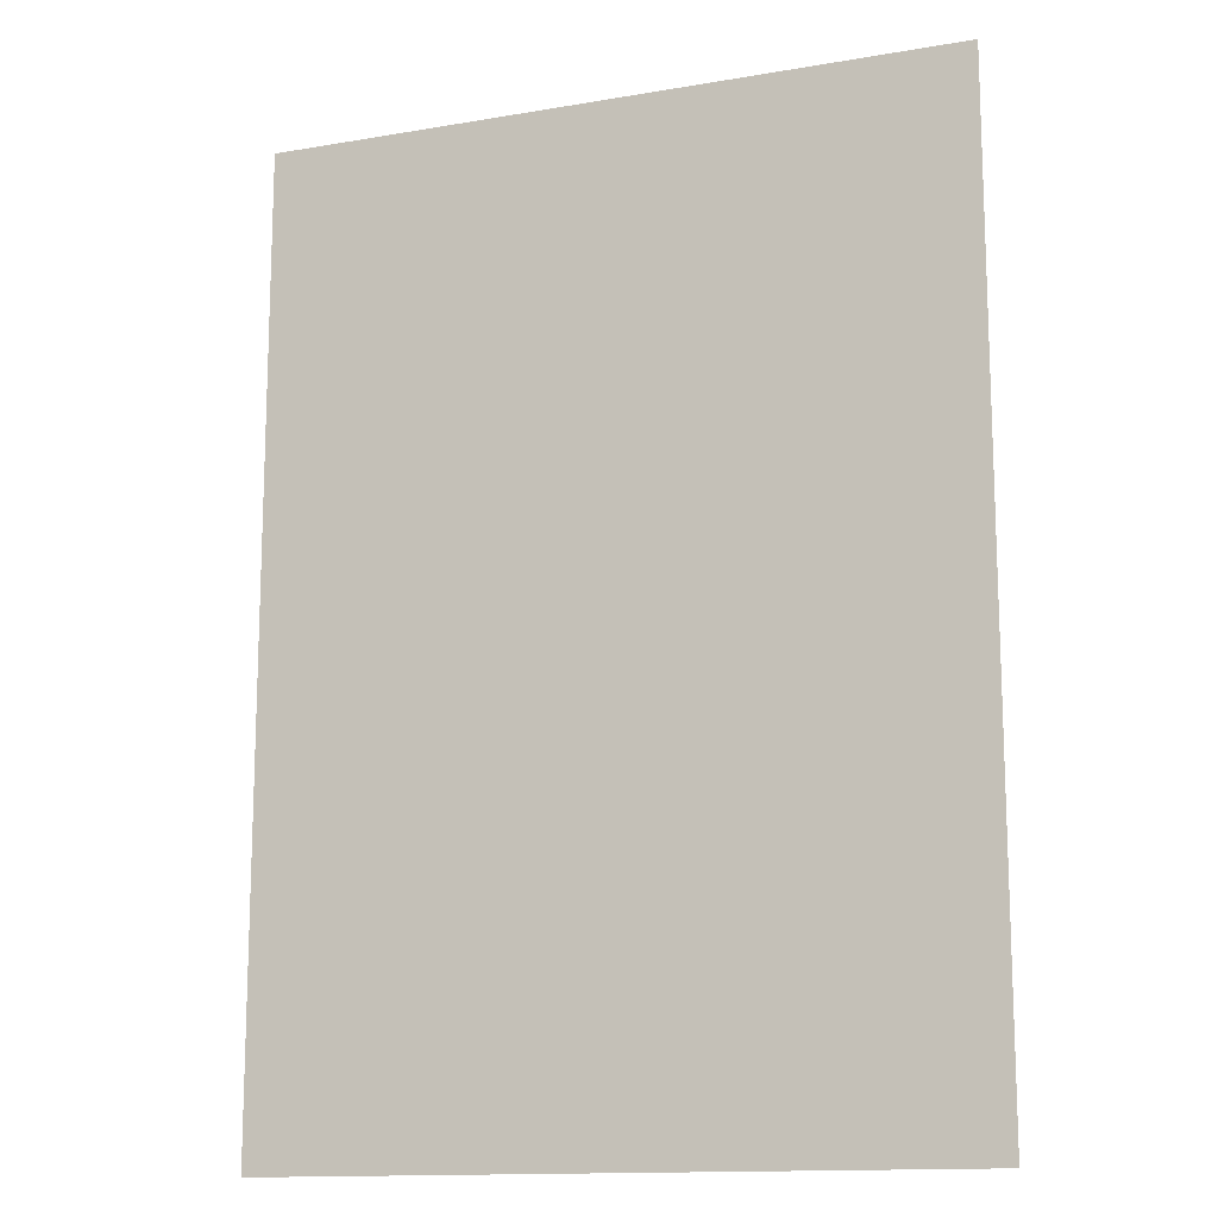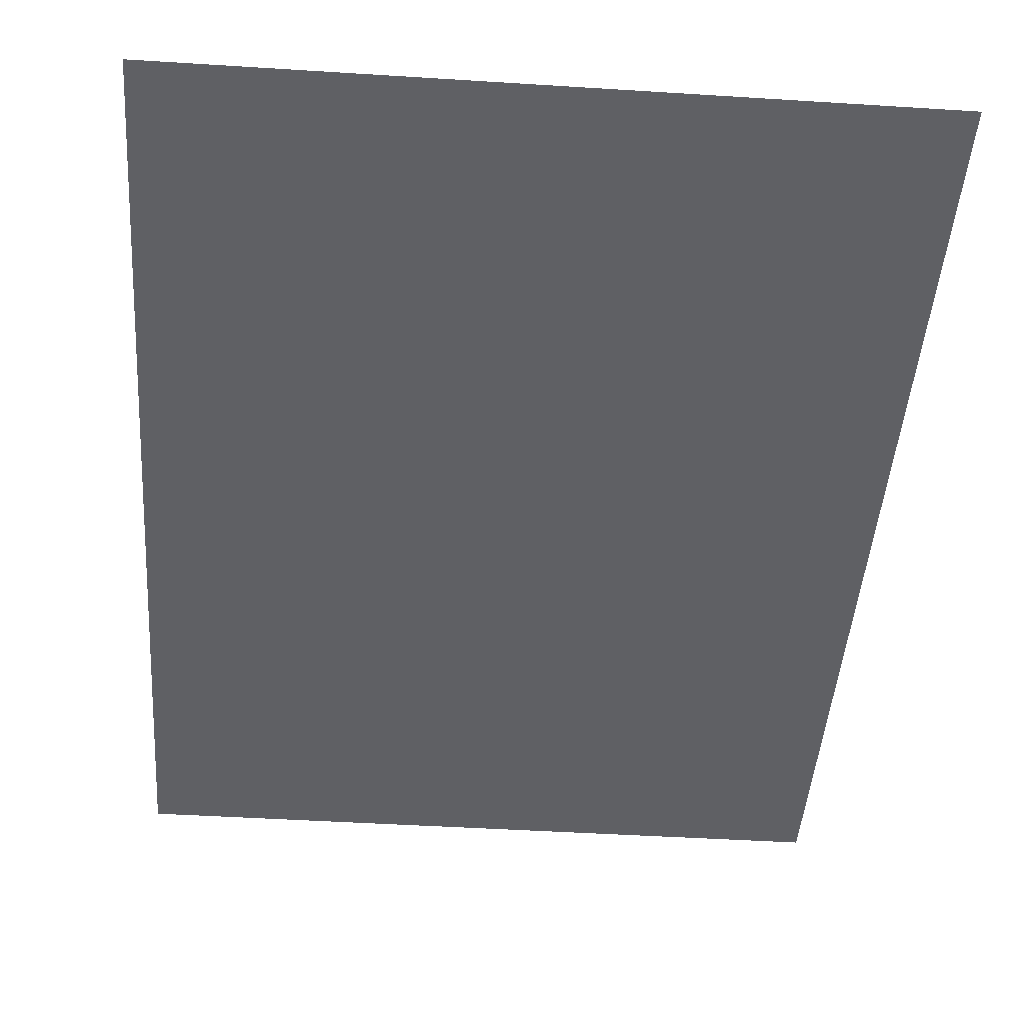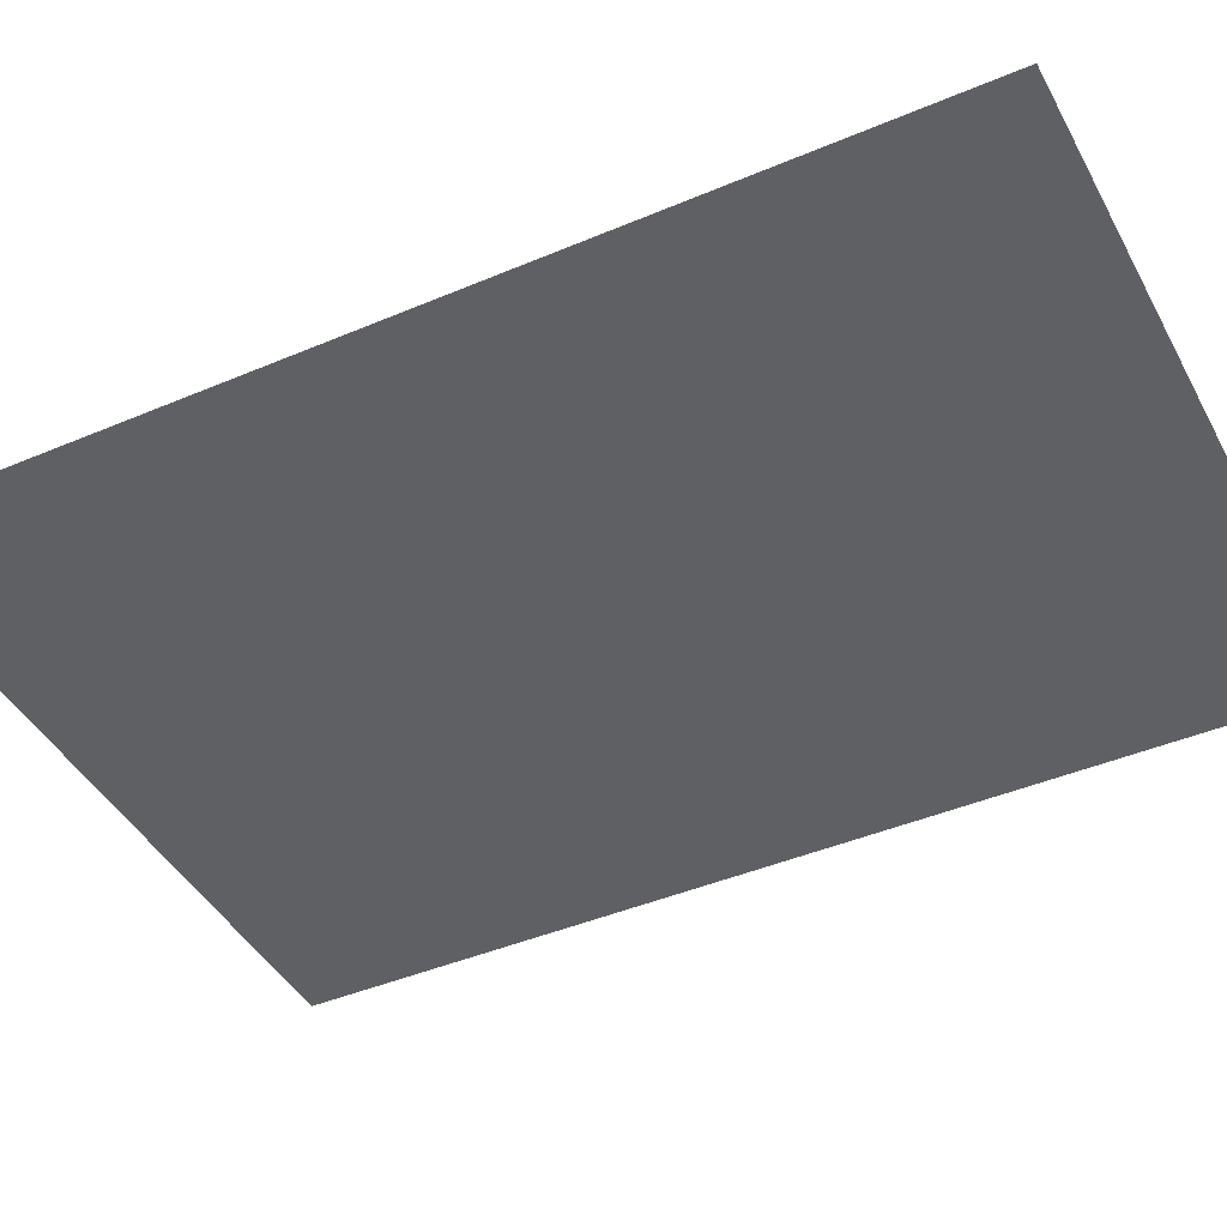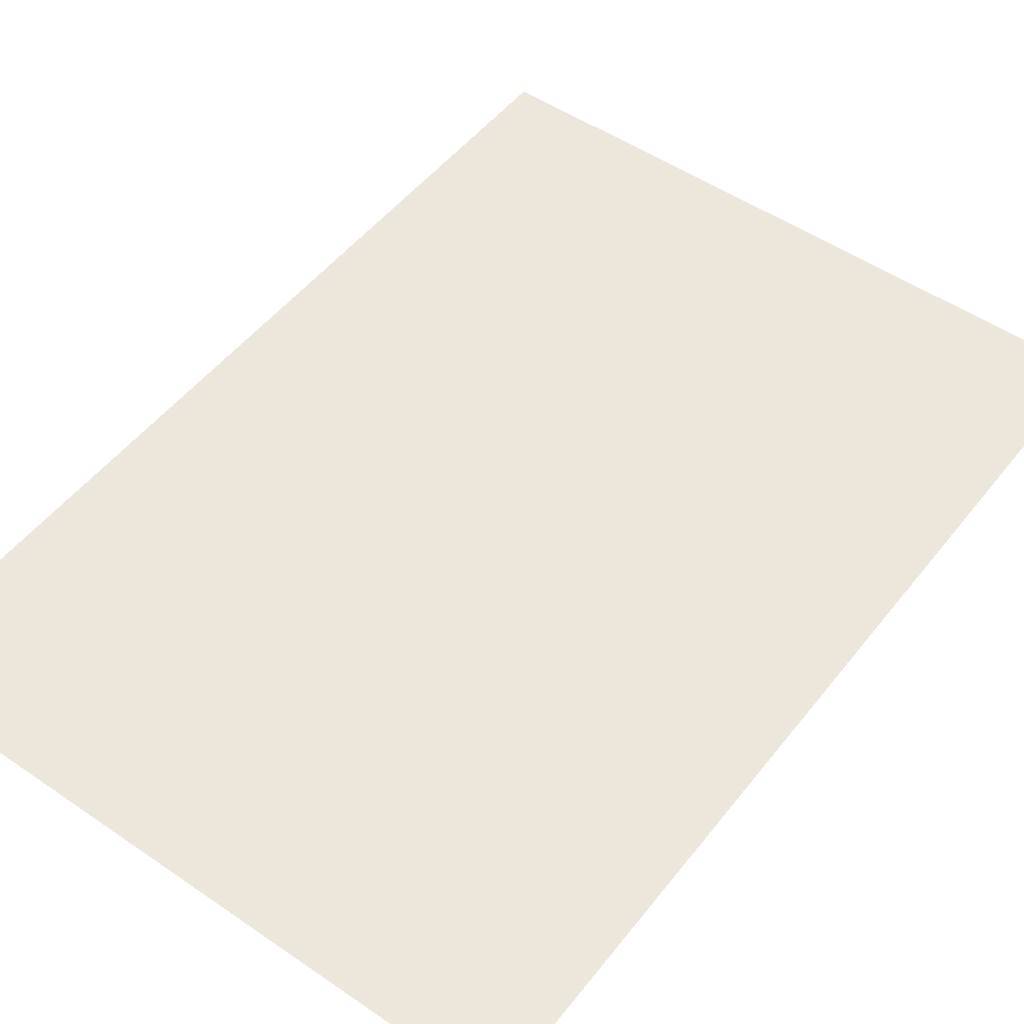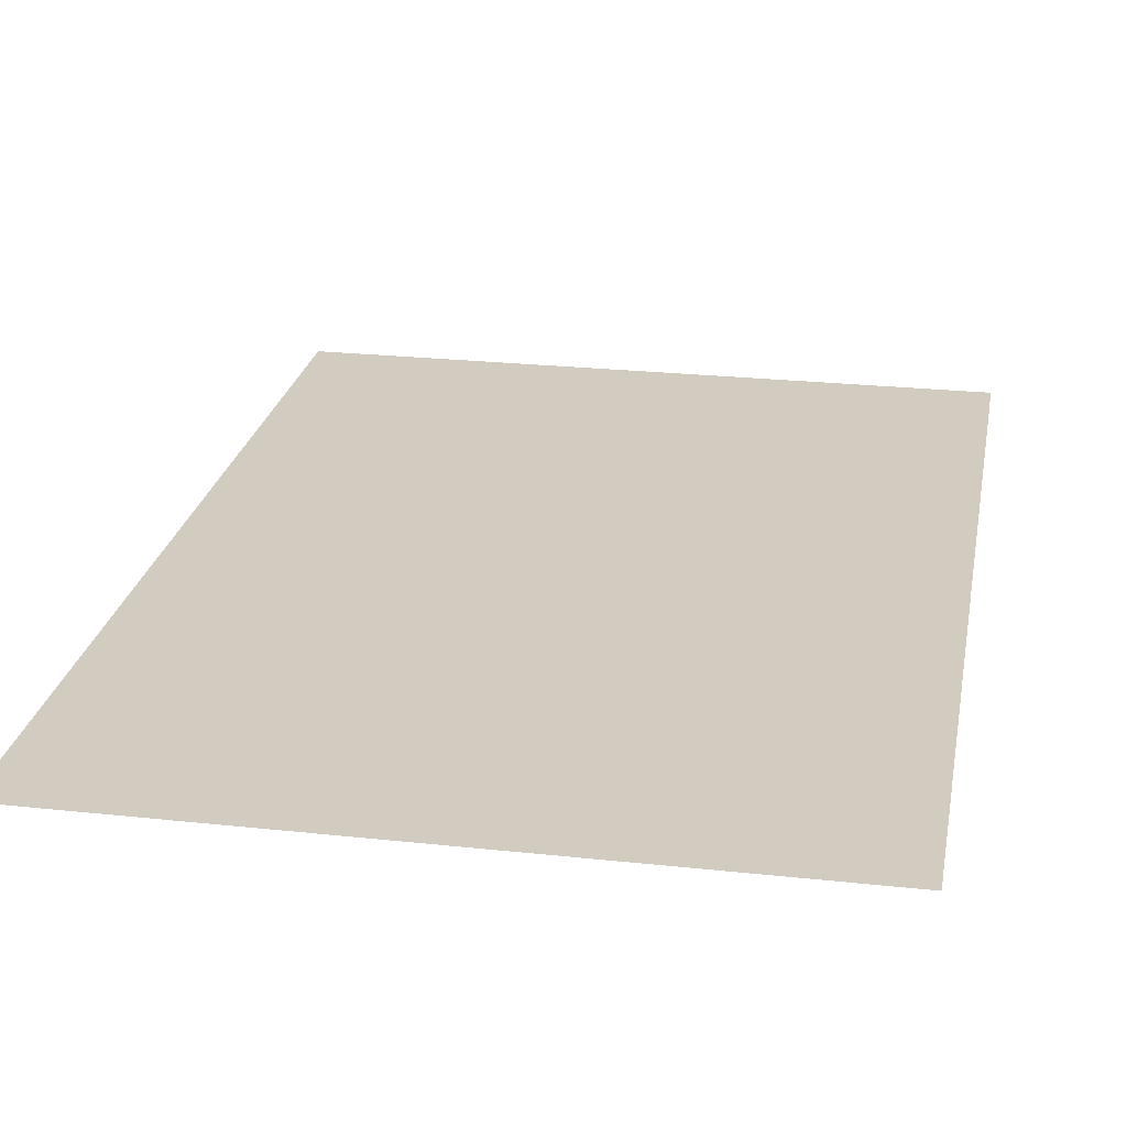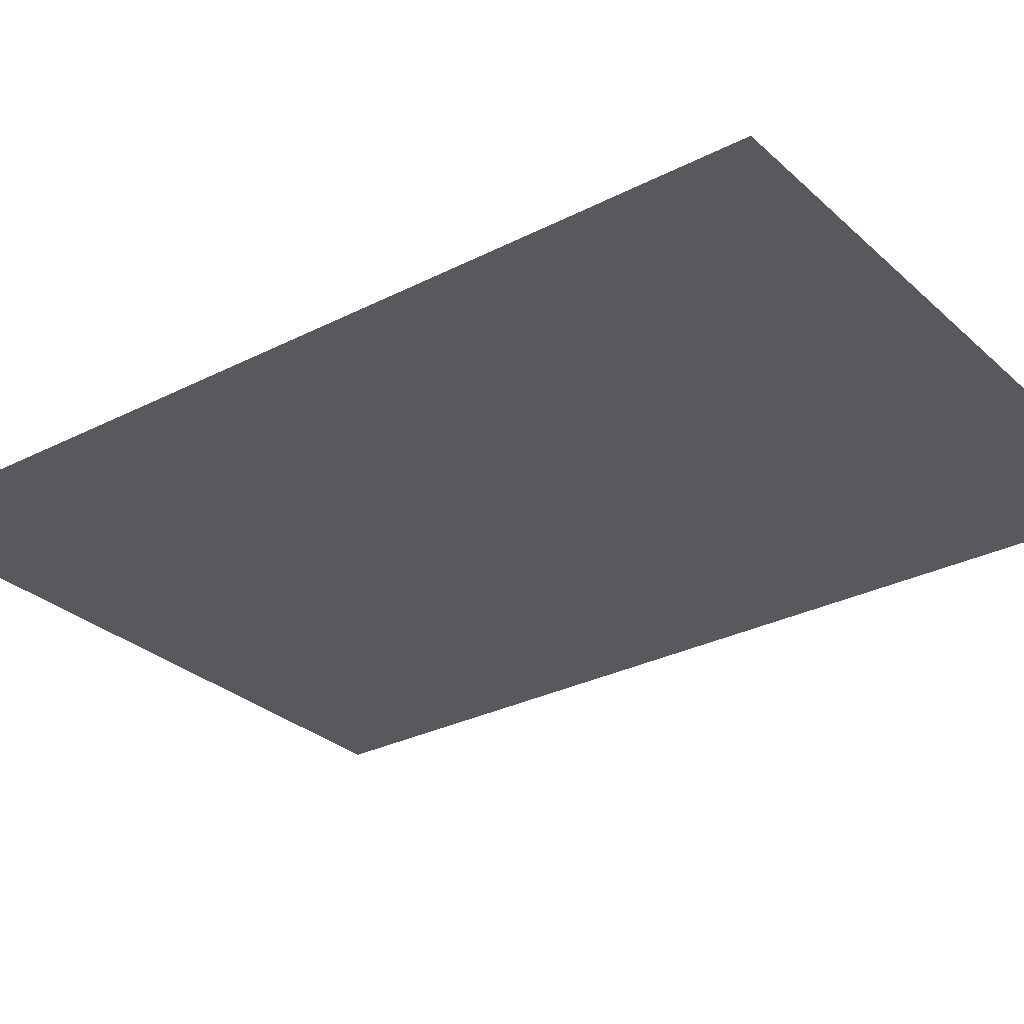
<metadata>
{"format":"obj","ext":"obj","renderer":"f3d","projection":"perspective","resolution":1024,"background":"white","views":[{"elev":-13.9,"azim":-159.2,"up":"+Z"},{"elev":-45.1,"azim":175.8,"up":"+Y"},{"elev":-43.2,"azim":116.7,"up":"+Y"},{"elev":50.8,"azim":36.8,"up":"+Y"},{"elev":24.2,"azim":-169.8,"up":"+Y"},{"elev":-29.3,"azim":127.2,"up":"+Y"}]}
</metadata>
<code>
g ImageTargetMesh20206
v 0.07143 0 -0.1
v 0.07143 0 0.1
v -0.07143 0 -0.1
v -0.07143 0 0.1
g ImageTargetMesh20206_0
f 3 2 1
f 4 2 3

</code>
